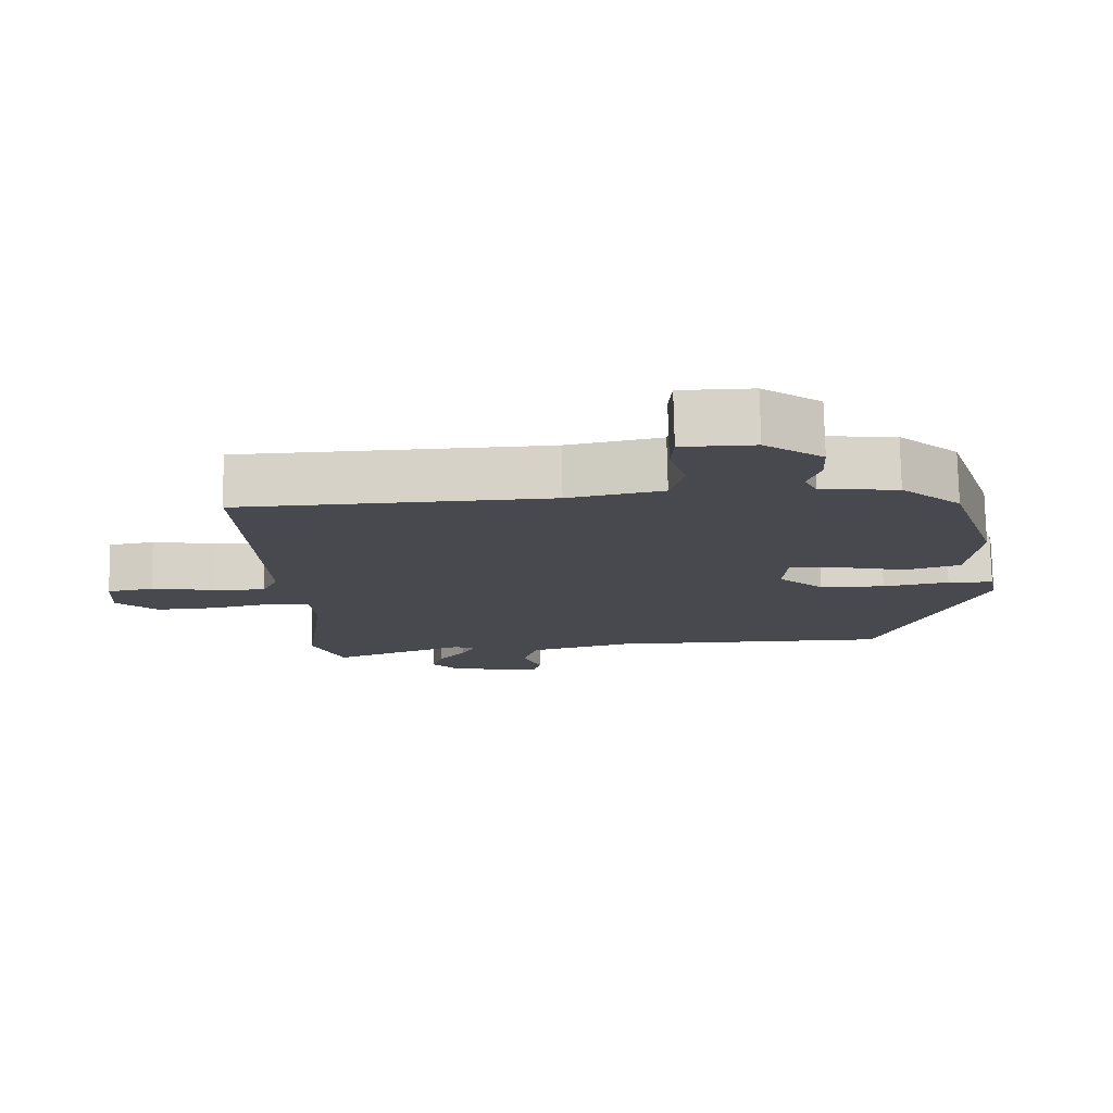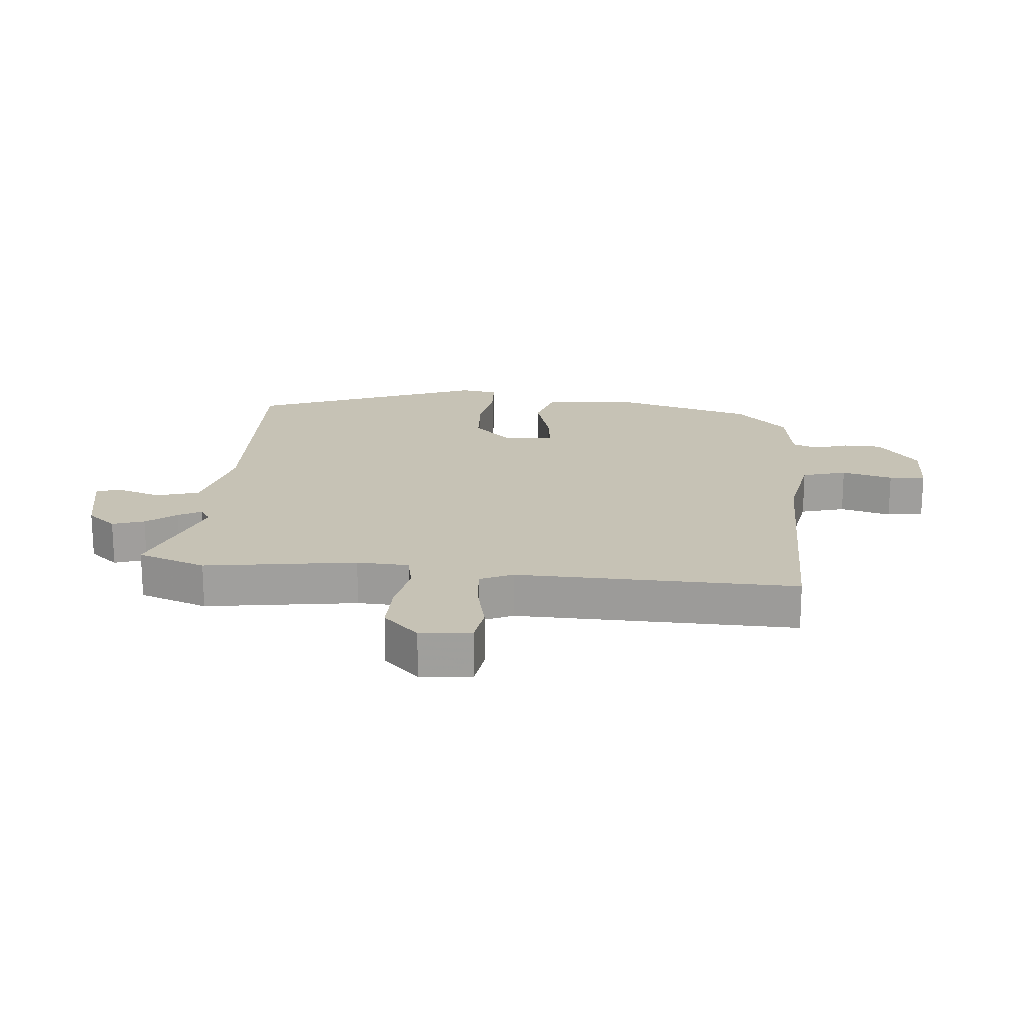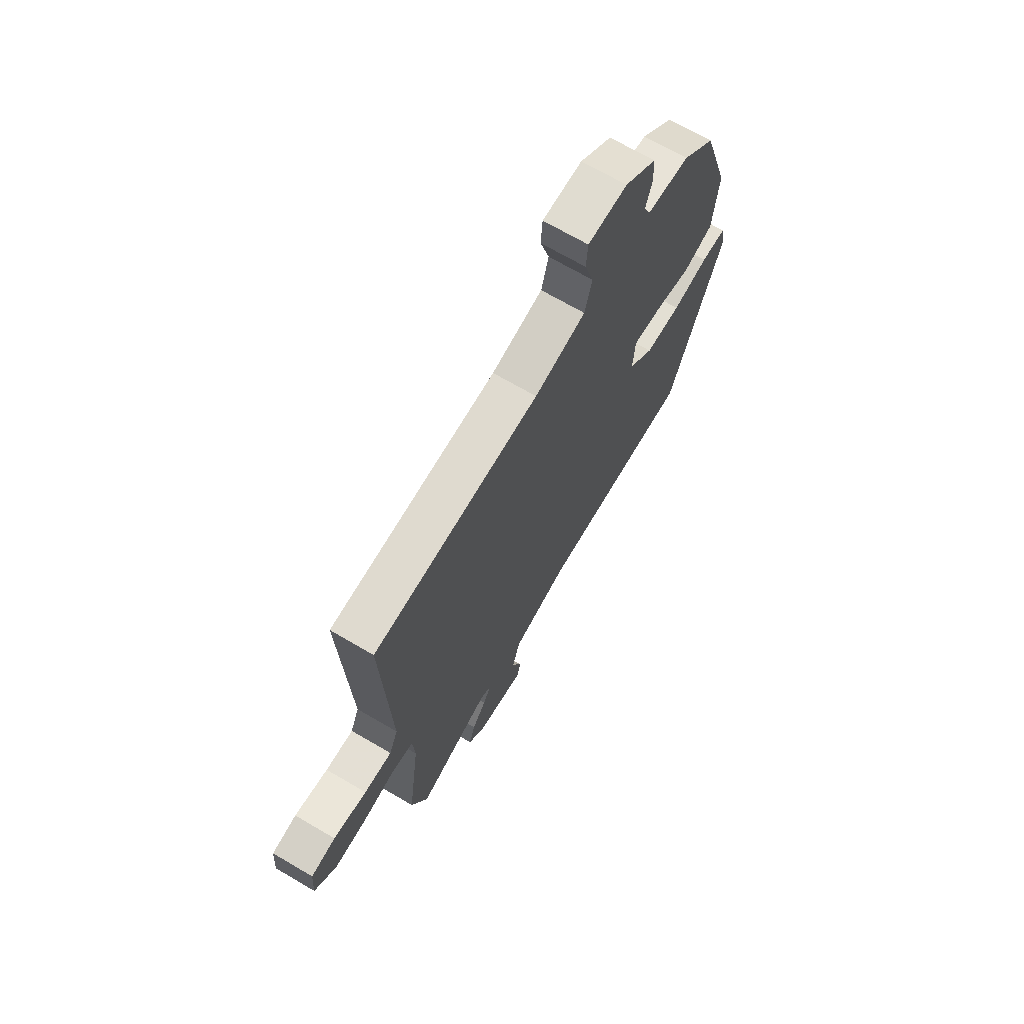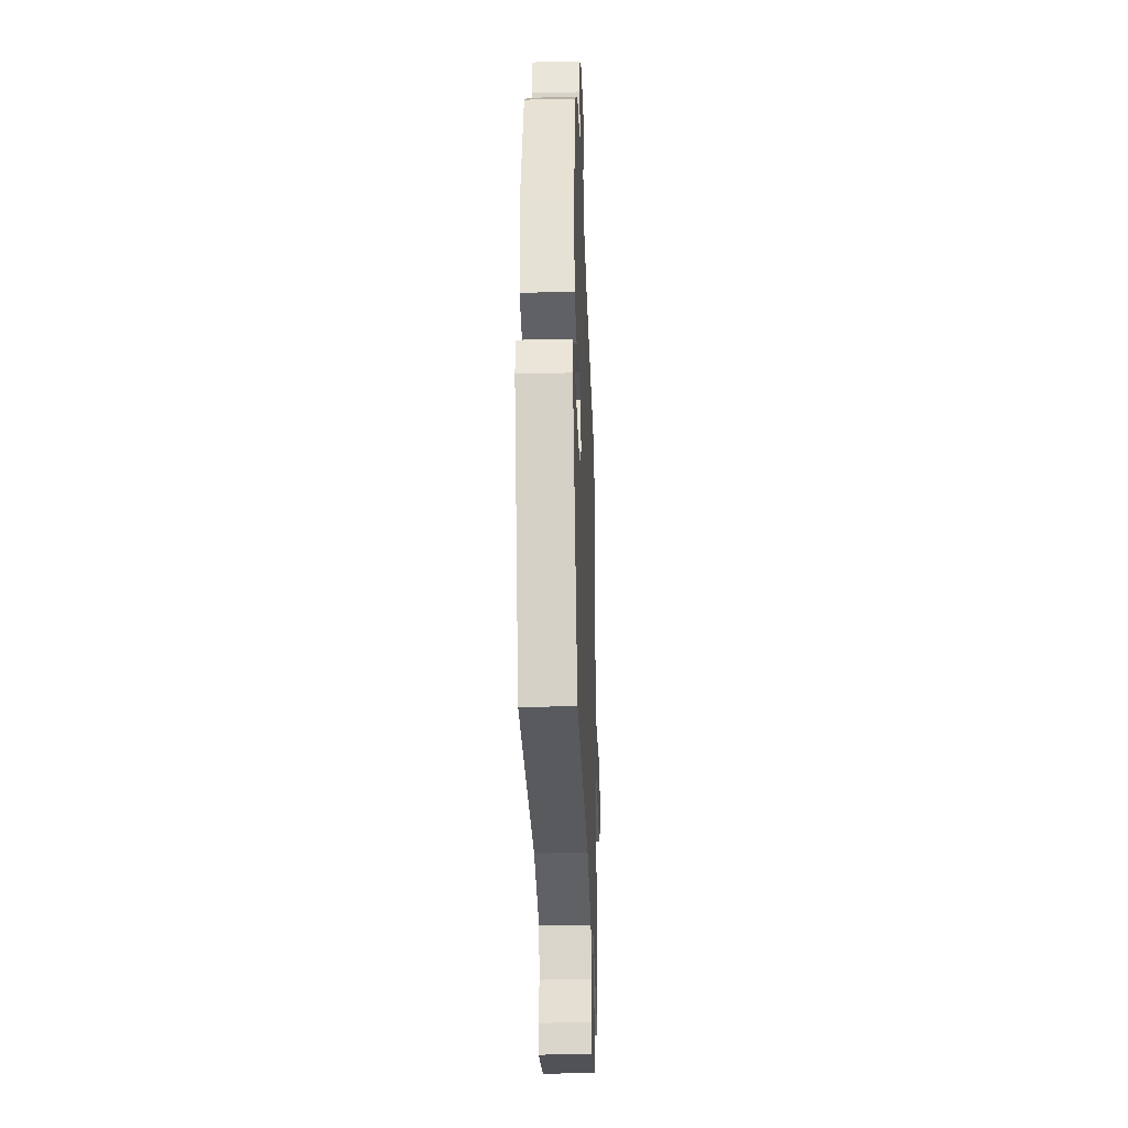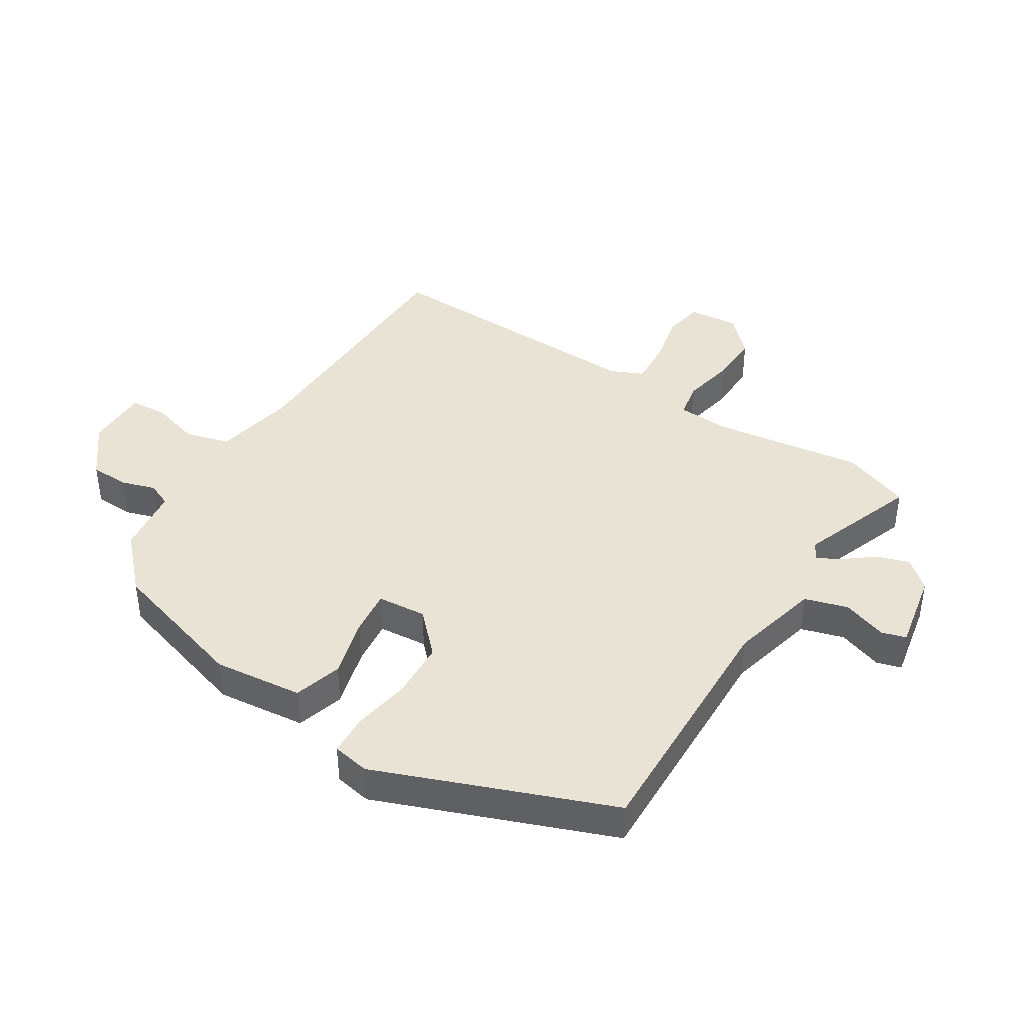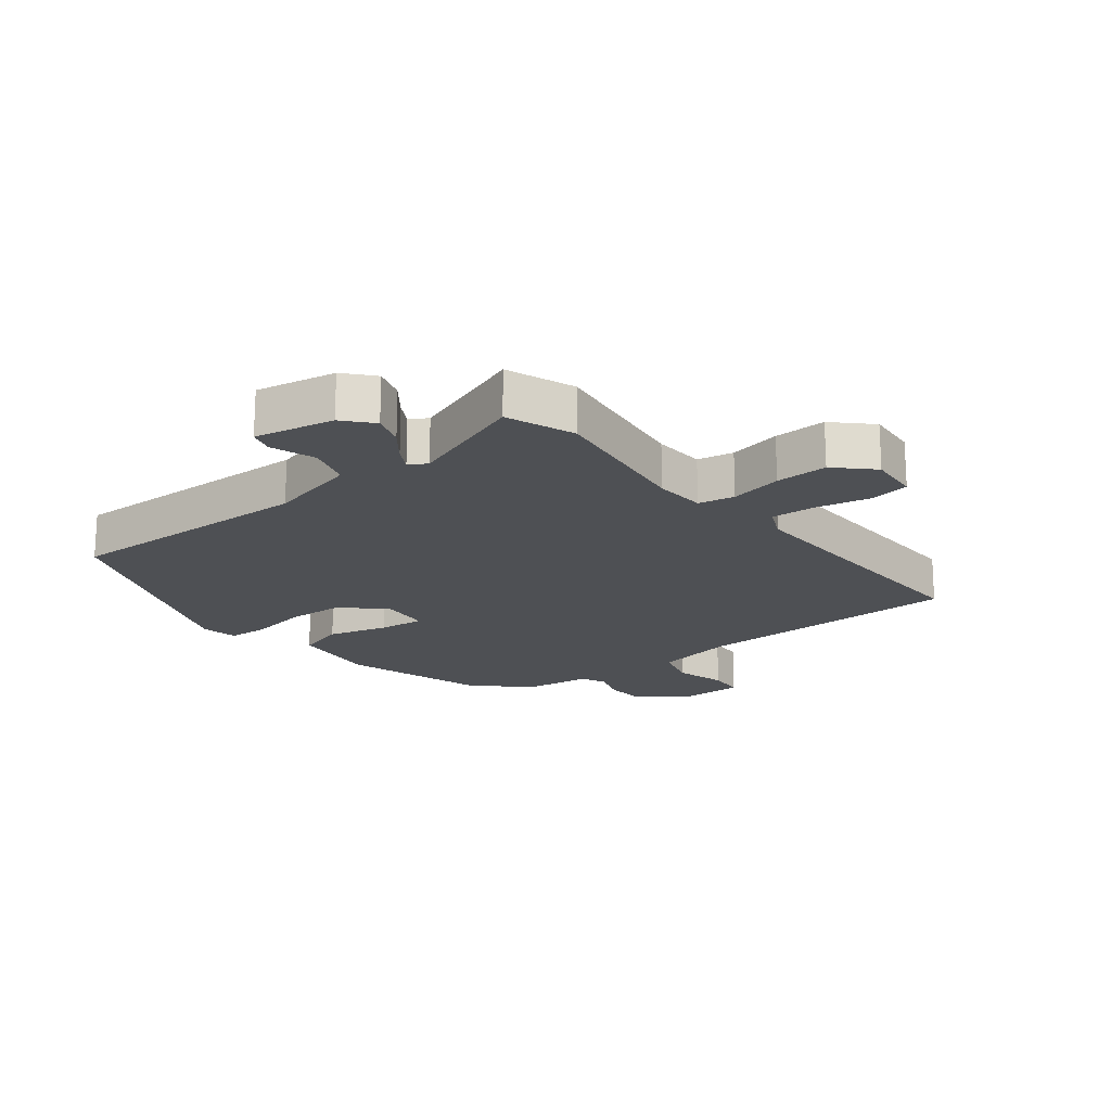
<metadata>
{"format":"obj","ext":"obj","renderer":"f3d","projection":"perspective","resolution":1024,"background":"white","views":[{"elev":77.3,"azim":-1.3,"up":"+Z"},{"elev":18.9,"azim":-86.0,"up":"+Y"},{"elev":69.5,"azim":-59.6,"up":"+Z"},{"elev":-32.0,"azim":92.1,"up":"+Z"},{"elev":41.2,"azim":121.7,"up":"+Y"},{"elev":-19.0,"azim":-142.3,"up":"+Y"}]}
</metadata>
<code>
v -0.487 0.07 -0.532
v -0.53 0.07 -0.422
v -0.499 0.07 -0.176
v -0.505 0.07 -0.092
v -0.564 0.07 -0.081
v -0.649 0.07 -0.099
v -0.734 0.07 -0.102
v -0.792 0.07 -0.046
v -0.786 0.07 0.037
v -0.721 0.07 0.048
v -0.633 0.07 0.03
v -0.56 0.07 0.026
v -0.537 0.07 0.079
v -0.557 0.07 0.532
v -0.122 0.07 0.542
v 0.012 0.07 0.569
v 0.031 0.07 0.641
v 0.007 0.07 0.723
v 0.011 0.07 0.782
v 0.114 0.07 0.782
v 0.197 0.07 0.719
v 0.2 0.07 0.656
v 0.183 0.07 0.6
v 0.201 0.07 0.56
v 0.312 0.07 0.546
v 0.398 0.07 0.465
v 0.471 0.07 0.233
v 0.457 0.07 0.088
v 0.379 0.07 0.064
v 0.281 0.07 0.09
v 0.207 0.07 0.098
v 0.201 0.07 0.018
v 0.267 0.07 -0.045
v 0.361 0.07 -0.049
v 0.456 0.07 -0.032
v 0.522 0.07 -0.035
v 0.534 0.07 -0.095
v 0.392 0.07 -0.475
v -0.018 0.07 -0.467
v -0.164 0.07 -0.504
v -0.184 0.07 -0.574
v -0.158 0.07 -0.646
v -0.169 0.07 -0.686
v -0.299 0.07 -0.662
v -0.34 0.07 -0.616
v -0.324 0.07 -0.564
v -0.287 0.07 -0.515
v -0.266 0.07 -0.477
v -0.295 0.07 -0.46
v -0.487 0 -0.532
v -0.53 0 -0.422
v -0.499 0 -0.176
v -0.505 0 -0.092
v -0.564 0 -0.081
v -0.649 0 -0.099
v -0.734 0 -0.102
v -0.792 0 -0.046
v -0.786 0 0.037
v -0.721 0 0.048
v -0.633 0 0.03
v -0.56 0 0.026
v -0.537 0 0.079
v -0.557 0 0.532
v -0.122 0 0.542
v 0.012 0 0.569
v 0.031 0 0.641
v 0.007 0 0.723
v 0.011 0 0.782
v 0.114 0 0.782
v 0.197 0 0.719
v 0.2 0 0.656
v 0.183 0 0.6
v 0.201 0 0.56
v 0.312 0 0.546
v 0.398 0 0.465
v 0.471 0 0.233
v 0.457 0 0.088
v 0.379 0 0.064
v 0.281 0 0.09
v 0.207 0 0.098
v 0.201 0 0.018
v 0.267 0 -0.045
v 0.361 0 -0.049
v 0.456 0 -0.032
v 0.522 0 -0.035
v 0.534 0 -0.095
v 0.392 0 -0.475
v -0.018 0 -0.467
v -0.164 0 -0.504
v -0.184 0 -0.574
v -0.158 0 -0.646
v -0.169 0 -0.686
v -0.299 0 -0.662
v -0.34 0 -0.616
v -0.324 0 -0.564
v -0.287 0 -0.515
v -0.266 0 -0.477
v -0.295 0 -0.46
f 45 46 47
f 44 45 47
f 43 44 47
f 42 43 47
f 41 42 47
f 40 41 47 48
f 39 40 48 49
f 38 39 49
f 37 38 49
f 36 37 49
f 35 36 49
f 34 35 49
f 28 29 30
f 27 28 30
f 26 27 30
f 25 26 30
f 24 25 30
f 23 24 30 31
f 21 22 23
f 20 21 23
f 19 20 23
f 18 19 23
f 17 18 23
f 23 31 32
f 17 23 32
f 16 17 32
f 13 14 15
f 15 16 32
f 13 15 32
f 12 13 32
f 9 10 11
f 8 9 11
f 7 8 11
f 6 7 11
f 5 6 11
f 4 5 11 12
f 1 2 3
f 49 1 3
f 34 49 3
f 33 34 3
f 4 12 32 33
f 3 4 33
f 96 95 94
f 96 94 93
f 96 93 92
f 96 92 91
f 96 91 90
f 97 96 90 89
f 98 97 89 88
f 98 88 87
f 98 87 86
f 98 86 85
f 98 85 84
f 98 84 83
f 79 78 77
f 79 77 76
f 79 76 75
f 79 75 74
f 79 74 73
f 80 79 73 72
f 72 71 70
f 72 70 69
f 72 69 68
f 72 68 67
f 72 67 66
f 81 80 72
f 81 72 66
f 81 66 65
f 64 63 62
f 81 65 64
f 81 64 62
f 81 62 61
f 60 59 58
f 60 58 57
f 60 57 56
f 60 56 55
f 60 55 54
f 61 60 54 53
f 52 51 50
f 52 50 98
f 52 98 83
f 52 83 82
f 82 81 61 53
f 82 53 52
f 1 50 51 2
f 2 51 52 3
f 3 52 53 4
f 4 53 54 5
f 5 54 55 6
f 6 55 56 7
f 7 56 57 8
f 8 57 58 9
f 9 58 59 10
f 10 59 60 11
f 11 60 61 12
f 12 61 62 13
f 13 62 63 14
f 14 63 64 15
f 15 64 65 16
f 16 65 66 17
f 17 66 67 18
f 18 67 68 19
f 19 68 69 20
f 20 69 70 21
f 21 70 71 22
f 22 71 72 23
f 23 72 73 24
f 24 73 74 25
f 25 74 75 26
f 26 75 76 27
f 27 76 77 28
f 28 77 78 29
f 29 78 79 30
f 30 79 80 31
f 31 80 81 32
f 32 81 82 33
f 33 82 83 34
f 34 83 84 35
f 35 84 85 36
f 36 85 86 37
f 37 86 87 38
f 38 87 88 39
f 39 88 89 40
f 40 89 90 41
f 41 90 91 42
f 42 91 92 43
f 43 92 93 44
f 44 93 94 45
f 45 94 95 46
f 46 95 96 47
f 47 96 97 48
f 48 97 98 49
f 49 98 50 1

</code>
